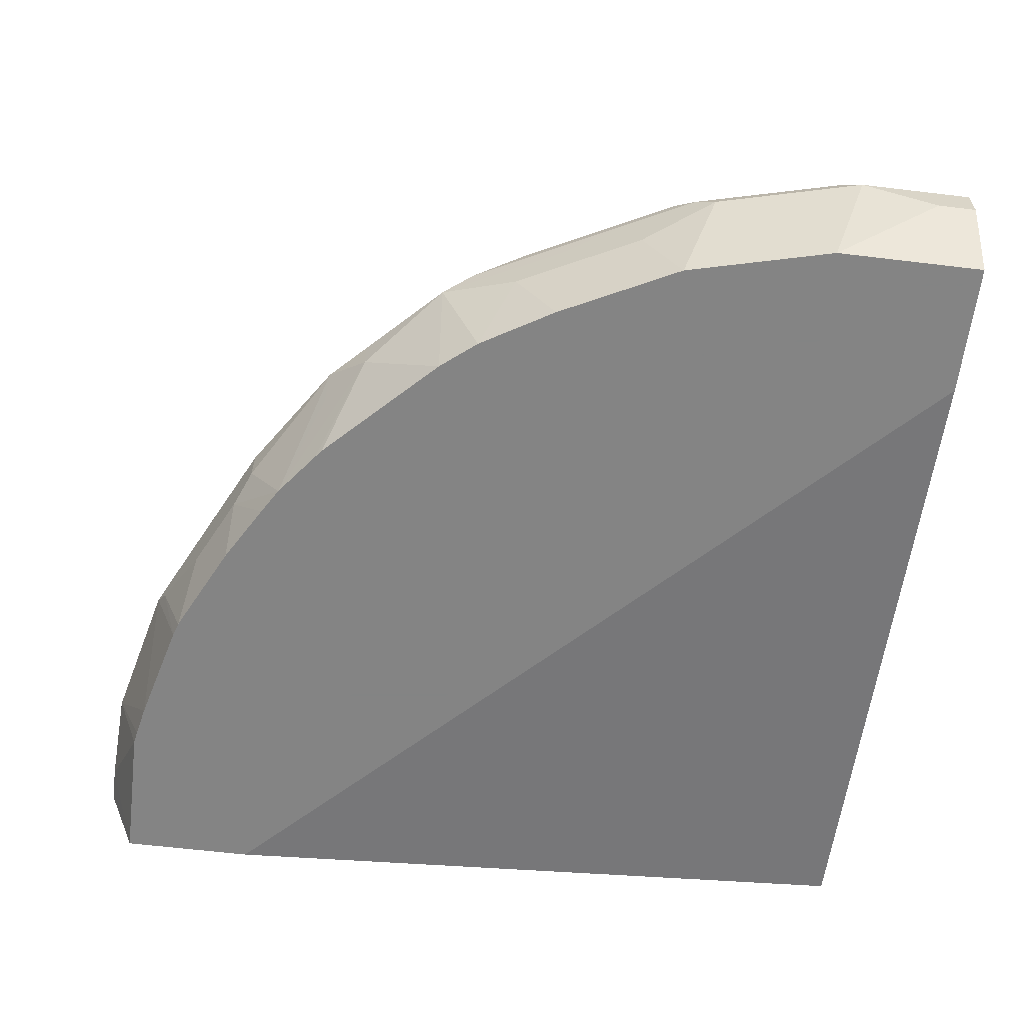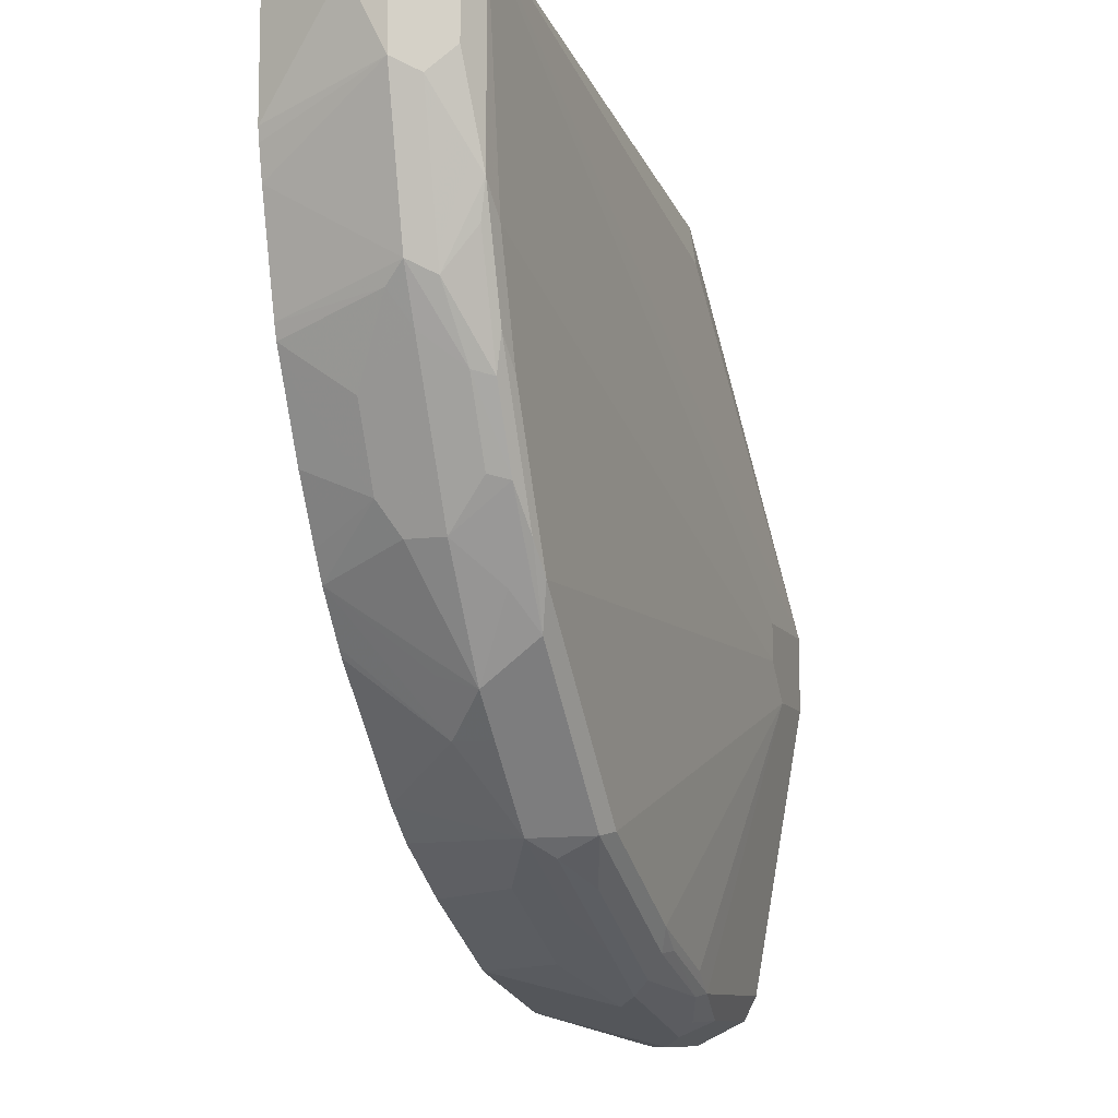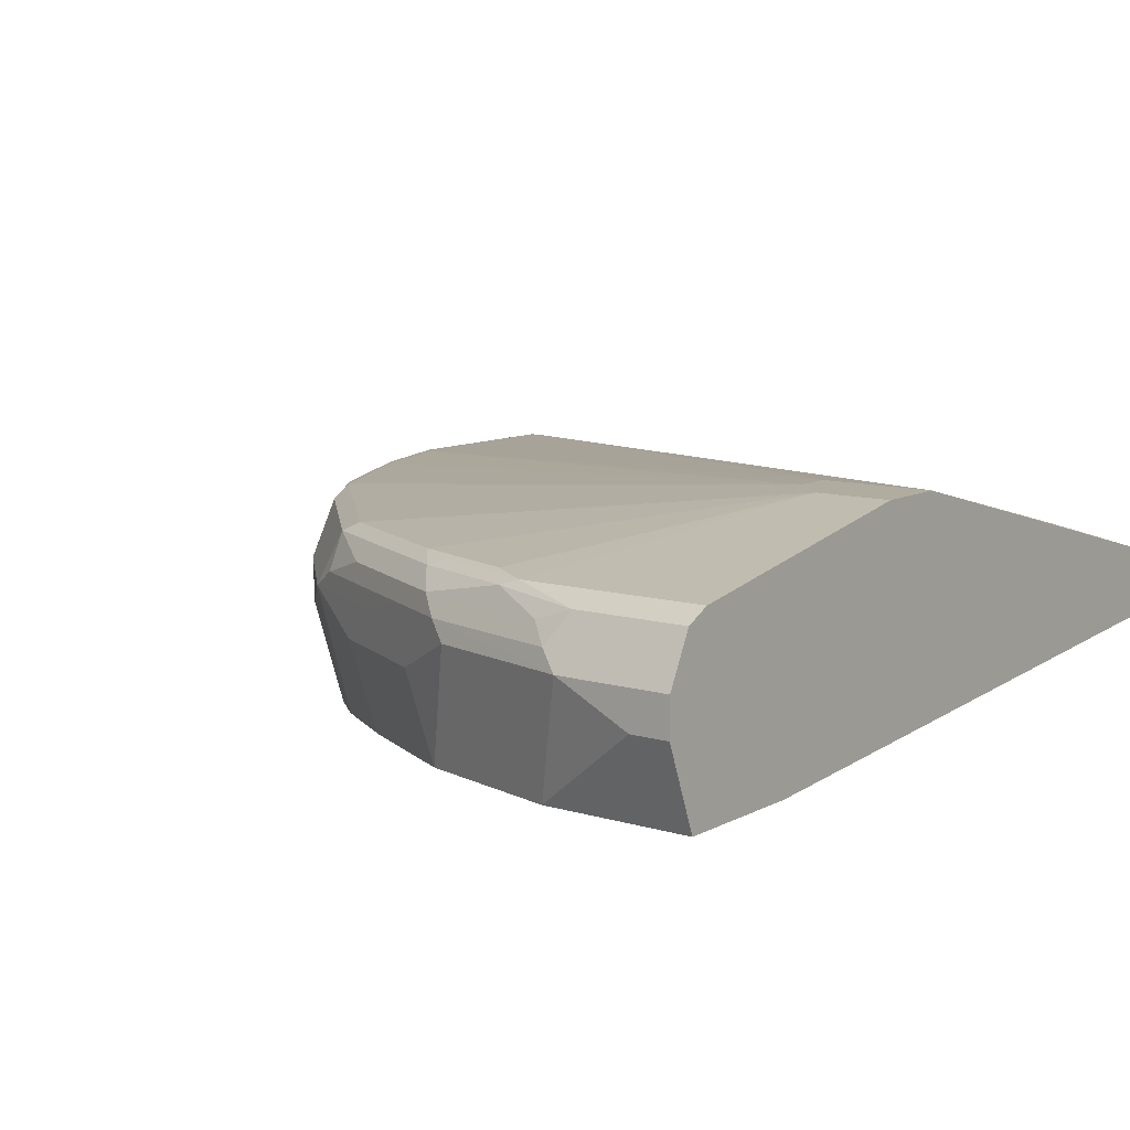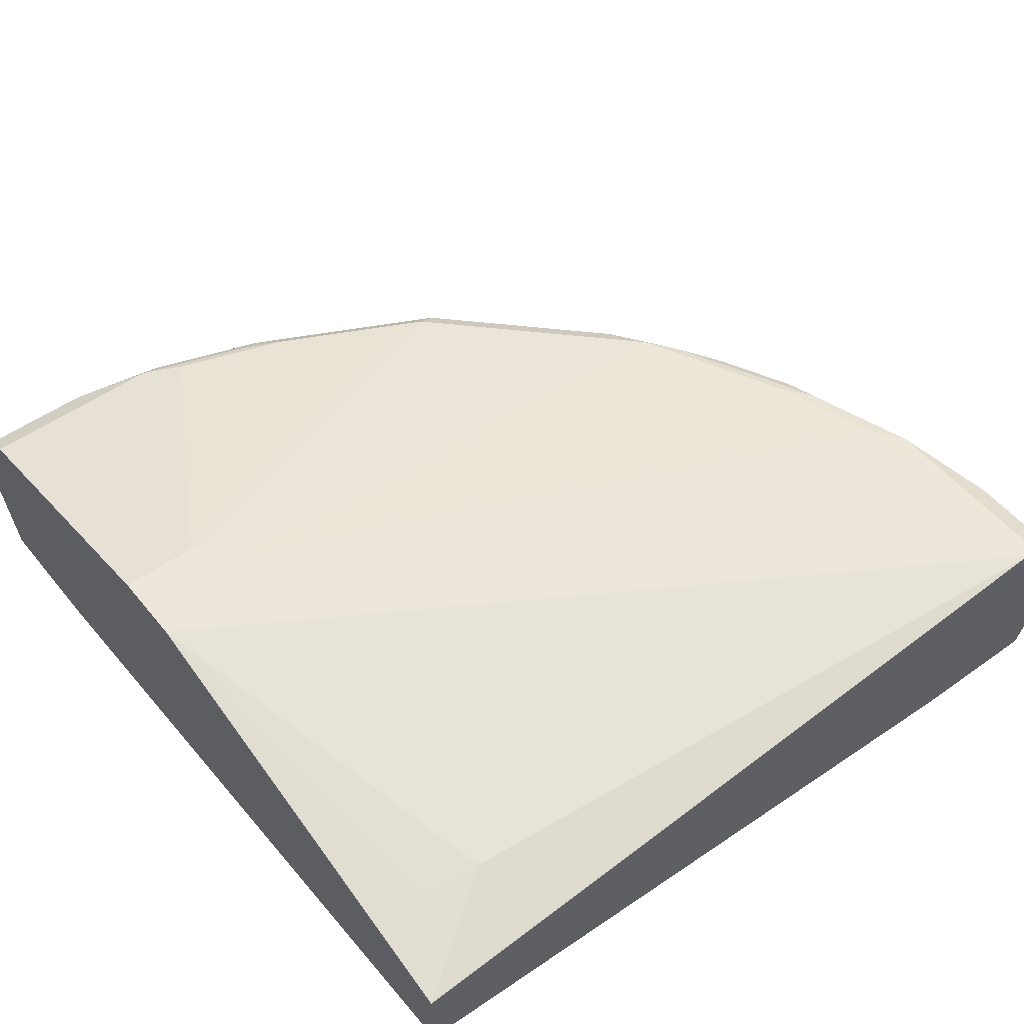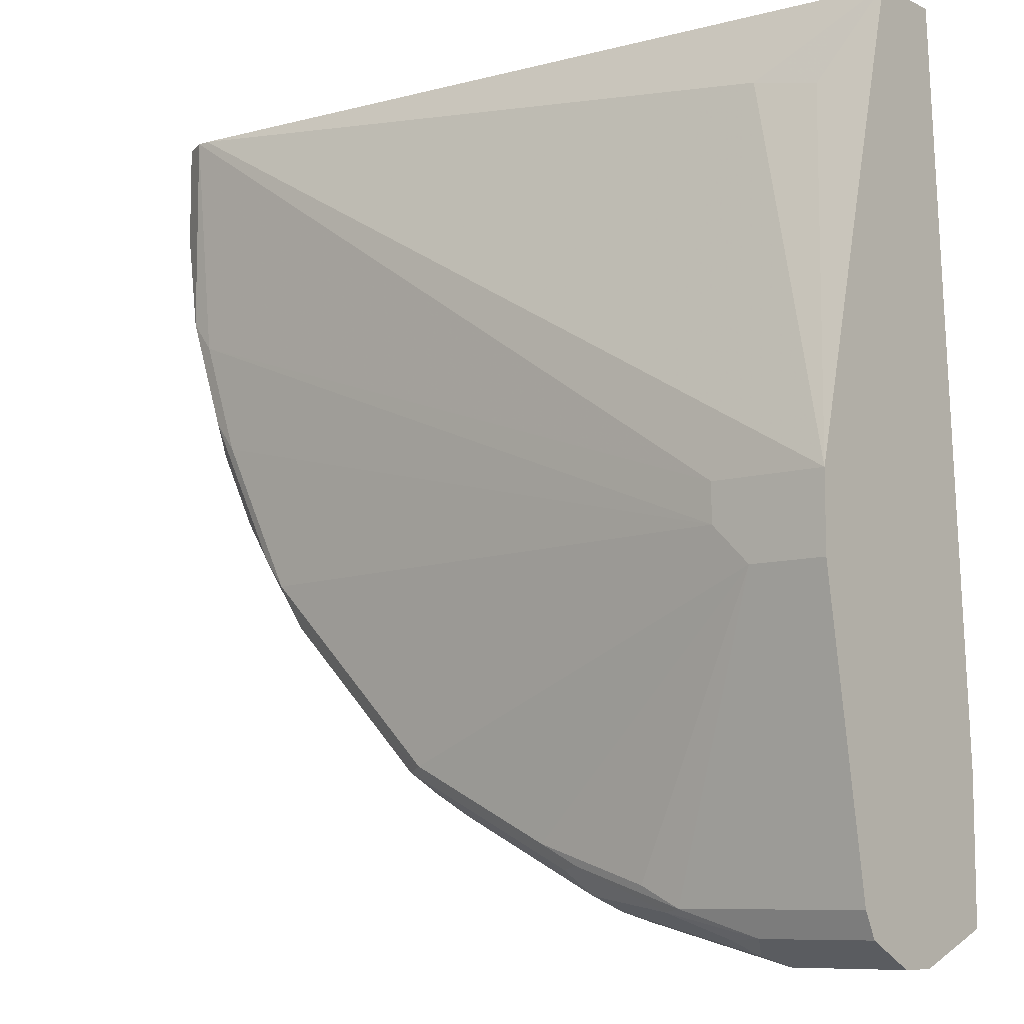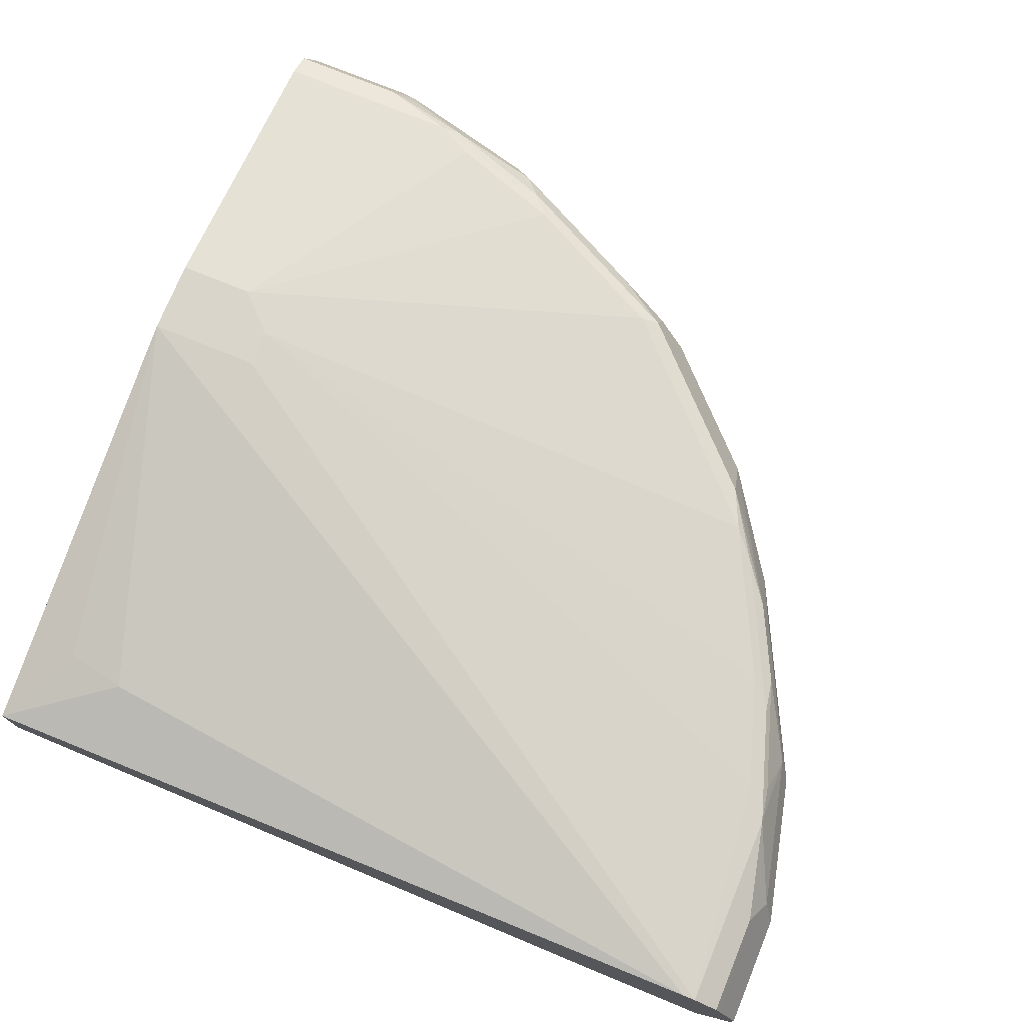
<metadata>
{"format":"obj","ext":"obj","renderer":"f3d","projection":"perspective","resolution":1024,"background":"white","views":[{"elev":-61.3,"azim":173.0,"up":"+Y"},{"elev":-9.9,"azim":108.3,"up":"+Z"},{"elev":10.0,"azim":-142.6,"up":"+Y"},{"elev":51.4,"azim":-37.8,"up":"+Y"},{"elev":-8.8,"azim":-140.5,"up":"+Z"},{"elev":74.7,"azim":22.3,"up":"+Y"}]}
</metadata>
<code>
v -0.0007721 0.8054 -0.4411
v -0.0007721 0.7622 -0.4243
v -0.0007721 0.8246 -0.4411
v 0.01921 0.8054 -0.4411
v -0.0007721 0.7622 -0.355
v 0.07673 0.7622 -0.4243
v -0.0007721 0.8497 -0.4285
v 0.05757 0.8246 -0.4411
v -0.0007721 0.7863 -8.309e-05
v 0.355 0.7622 -8.309e-05
v 0.1535 0.7622 -0.4052
v -0.0007721 0.8502 -0.4282
v 0.05757 0.8502 -0.4282
v 0.06713 0.8342 -0.4362
v 0.1439 0.8342 -0.4171
v 0.1343 0.8246 -0.4219
v -0.0007721 0.8246 -8.309e-05
v 0.4243 0.7622 -8.309e-05
v 0.1726 0.8054 -0.4027
v 0.1854 0.8054 -0.3963
v 0.211 0.8054 -0.3835
v 0.2157 0.7622 -0.374
v -0.0007721 0.8563 -0.416
v 0.09589 0.8566 -0.4155
v 0.1055 0.8534 -0.4171
v 0.07673 0.8438 -0.4291
v 0.1471 0.8246 -0.4155
v 0.1535 0.8438 -0.4099
v 0.1822 0.8342 -0.3979
v 0.05757 0.8438 -0.03837
v 0.02561 0.8406 -0.04476
v -0.0007721 0.8821 -0.2301
v 0.4091 0.8566 -8.309e-05
v 0.4243 0.7622 -0.07429
v 0.4411 0.8054 -0.01921
v 0.441 0.8054 -8.309e-05
v 0.1854 0.8246 -0.3963
v 0.211 0.8246 -0.3835
v 0.2749 0.8246 -0.3515
v 0.2365 0.8054 -0.3708
v 0.2542 0.7622 -0.3511
v -0.0007721 0.8566 -0.4155
v 0.1151 0.8582 -0.4051
v 0.1535 0.8566 -0.3963
v 0.03837 0.8821 -0.2684
v 0.163 0.8534 -0.3979
v 0.1822 0.8534 -0.3883
v 0.2014 0.8534 -0.3787
v 0.2301 0.8438 -0.3715
v 0.2589 0.8342 -0.3595
v -0.0007721 0.8821 -0.2684
v 0.05757 0.8821 -0.2301
v 0.4155 0.8566 -8.309e-05
v 0.4231 0.7622 -0.08102
v 0.4411 0.8246 -0.05754
v 0.4411 0.8245 -8.309e-05
v 0.2732 0.7622 -0.3357
v 0.2589 0.8534 -0.3499
v 0.2781 0.8534 -0.3308
v 0.3132 0.8246 -0.3132
v 0.3132 0.8054 -0.3132
v 0.1726 0.8582 -0.3859
v 0.05757 0.8821 -0.2493
v 0.2493 0.8582 -0.3476
v 0.211 0.8582 -0.3667
v 0.4027 0.8582 -0.1175
v 0.4283 0.8502 -8.309e-05
v 0.4155 0.8566 -0.1023
v 0.4195 0.7622 -0.09708
v 0.4347 0.8374 -0.06393
v 0.4411 0.8246 -0.01921
v 0.4219 0.8246 -0.1342
v 0.441 0.8248 -8.309e-05
v 0.3116 0.7622 -0.2973
v 0.3452 0.8582 -0.2517
v 0.3356 0.8534 -0.2732
v 0.3324 0.8246 -0.294
v 0.3332 0.8054 -0.2876
v 0.3524 0.7622 -0.2505
v 0.334 0.7622 -0.274
v 0.3307 0.7622 -0.2781
v 0.3835 0.8582 -0.175
v 0.3643 0.8582 -0.2134
v 0.3963 0.8566 -0.1598
v 0.4315 0.8437 -8.309e-05
v 0.4283 0.8502 -0.05115
v 0.4155 0.8374 -0.1406
v 0.4123 0.8534 -0.1199
v 0.4051 0.7622 -0.151
v 0.4347 0.8374 -8.309e-05
v 0.4171 0.815 -0.1439
v 0.4091 0.8246 -0.1598
v 0.3979 0.8438 -0.175
v 0.3771 0.8566 -0.1982
v 0.3579 0.8566 -0.2365
v 0.3739 0.8534 -0.2157
v 0.3515 0.8438 -0.2557
v 0.3707 0.8246 -0.2365
v 0.3707 0.8054 -0.2365
v 0.3787 0.7958 -0.2206
v 0.3608 0.7622 -0.2368
v 0.3931 0.8534 -0.1774
v 0.4027 0.7622 -0.1583
v 0.3979 0.7958 -0.1822
v 0.4027 0.8054 -0.1726
v 0.3771 0.8054 -0.2237
v 0.3771 0.8246 -0.2237
v 0.3787 0.8438 -0.2134
v 0.3707 0.7622 -0.2198
v 0.3979 0.7622 -0.1679
v 0.3787 0.7622 -0.2062
f 60 76 77
f 59 76 60
f 59 75 76
f 59 64 75
f 55 72 87
f 57 61 74
f 56 71 73
f 55 87 70
f 55 69 72
f 58 64 59
f 60 77 61
f 63 66 82
f 61 78 79
f 61 79 80
f 61 80 81
f 61 81 74
f 63 82 83
f 63 83 75
f 63 75 64
f 66 68 84
f 66 84 82
f 55 90 71
f 67 85 86
f 61 77 78
f 55 70 90
f 35 56 36
f 53 68 66
f 68 87 88
f 39 57 41
f 39 41 40
f 39 50 58
f 39 58 59
f 39 59 60
f 39 60 61
f 39 61 57
f 43 45 62
f 43 62 44
f 44 62 46
f 54 69 55
f 45 63 64
f 45 65 62
f 46 62 47
f 47 62 65
f 47 65 64
f 47 64 48
f 48 58 49
f 49 58 50
f 52 53 66
f 52 66 63
f 53 67 86
f 53 86 68
f 45 64 65
f 68 88 102
f 96 108 98
f 68 86 70
f 91 103 104
f 91 104 105
f 91 105 92
f 92 105 106
f 92 106 107
f 92 107 93
f 93 107 108
f 93 108 96
f 93 96 102
f 94 96 95
f 96 98 97
f 98 108 107
f 98 107 106
f 98 106 99
f 99 106 100
f 100 109 101
f 100 106 104
f 100 104 110
f 100 110 111
f 100 111 109
f 103 110 104
f 104 106 105
f 35 71 56
f 89 103 91
f 87 102 88
f 87 93 102
f 84 96 94
f 68 70 87
f 69 89 72
f 70 86 85
f 70 85 90
f 71 90 73
f 72 89 91
f 72 91 92
f 72 92 93
f 72 93 87
f 75 83 94
f 75 94 95
f 68 102 84
f 75 95 76
f 76 96 97
f 76 97 77
f 77 79 78
f 77 97 98
f 77 98 99
f 77 99 79
f 79 99 100
f 79 100 101
f 82 84 83
f 83 84 94
f 84 102 96
f 76 95 96
f 35 55 71
f 48 64 58
f 34 54 55
f 2 89 69
f 2 69 54
f 2 54 34
f 2 34 18
f 2 18 10
f 2 10 5
f 3 7 8
f 4 8 6
f 5 10 9
f 6 8 11
f 7 12 13
f 7 13 8
f 8 13 14
f 8 14 15
f 8 15 16
f 8 16 11
f 9 18 36
f 9 36 56
f 9 56 73
f 9 73 90
f 9 90 85
f 9 85 67
f 9 67 53
f 2 103 89
f 2 110 103
f 2 111 110
f 2 109 111
f 1 2 5
f 1 5 9
f 1 9 17
f 1 17 32
f 1 32 51
f 1 51 42
f 1 42 23
f 1 23 12
f 1 12 7
f 1 7 3
f 1 3 8
f 9 53 33
f 1 8 4
f 1 6 2
f 2 6 11
f 2 11 22
f 2 22 41
f 2 41 57
f 2 57 74
f 2 74 81
f 2 81 80
f 2 80 79
f 2 79 101
f 2 101 109
f 1 4 6
f 9 33 17
f 9 10 18
f 11 19 20
f 24 43 44
f 24 44 25
f 24 42 51
f 24 51 45
f 34 55 35
f 24 45 43
f 11 16 19
f 25 46 28
f 25 28 26
f 28 46 47
f 28 47 48
f 23 42 24
f 28 48 49
f 28 50 29
f 29 50 39
f 29 39 38
f 29 38 37
f 30 32 31
f 30 33 32
f 32 33 53
f 32 53 52
f 32 52 63
f 32 63 45
f 32 45 51
f 28 49 50
f 22 40 41
f 25 44 46
f 21 39 40
f 11 20 21
f 11 21 22
f 12 23 13
f 21 40 22
f 13 24 25
f 13 25 26
f 13 26 14
f 14 26 28
f 14 28 15
f 15 27 16
f 15 28 29
f 15 29 37
f 13 23 24
f 16 27 20
f 15 37 27
f 21 38 39
f 20 37 38
f 20 27 37
f 18 35 36
f 20 38 21
f 17 33 30
f 17 31 32
f 17 30 31
f 16 20 19
f 18 34 35

</code>
